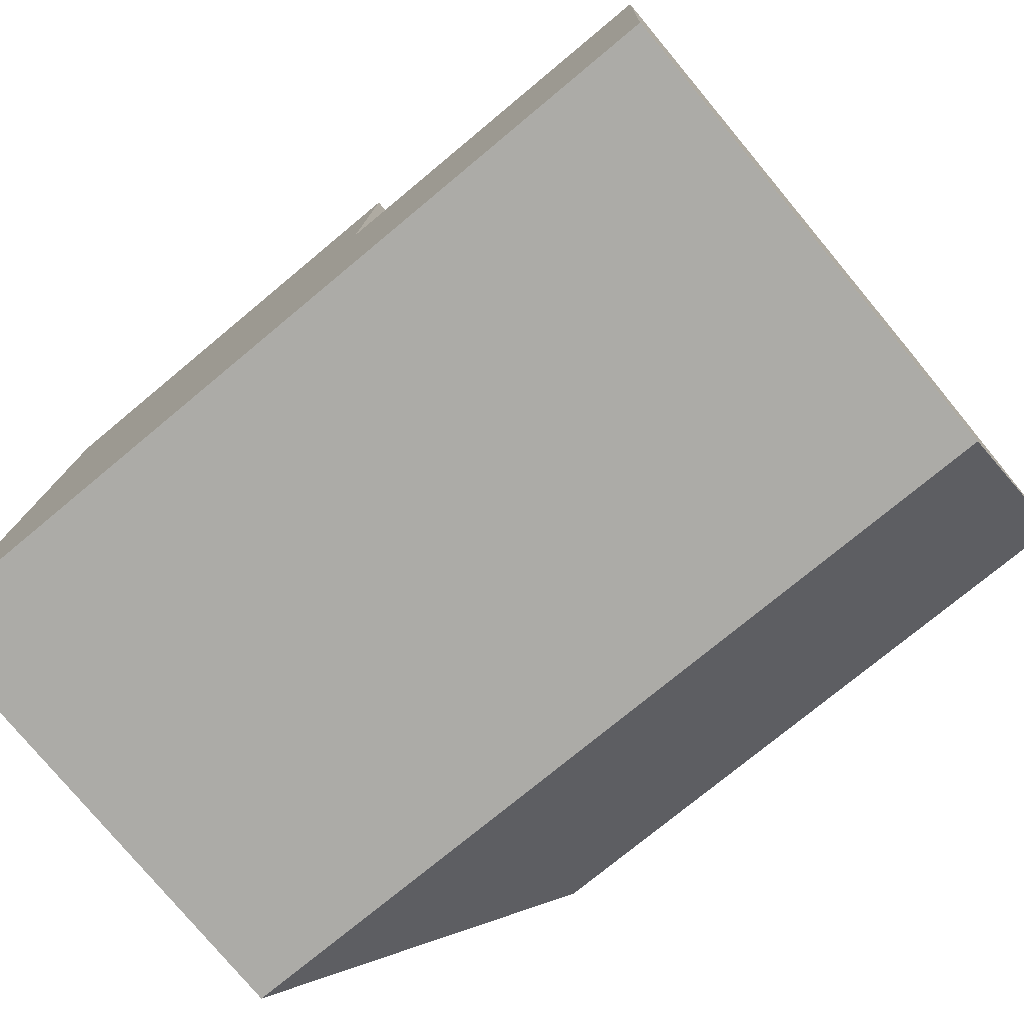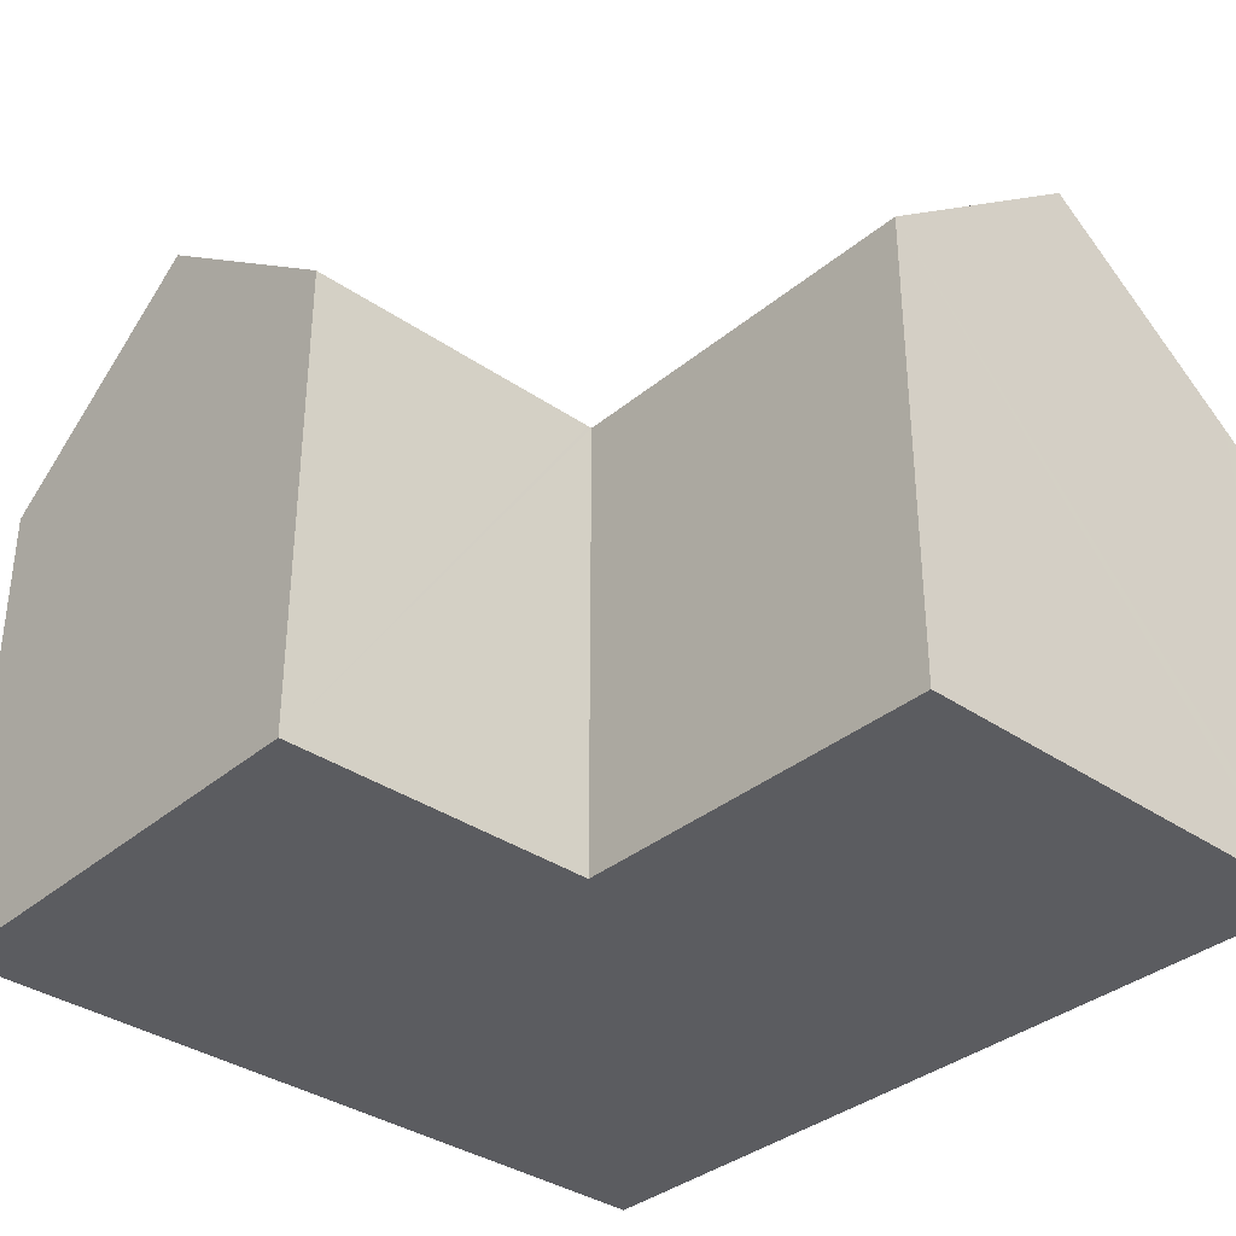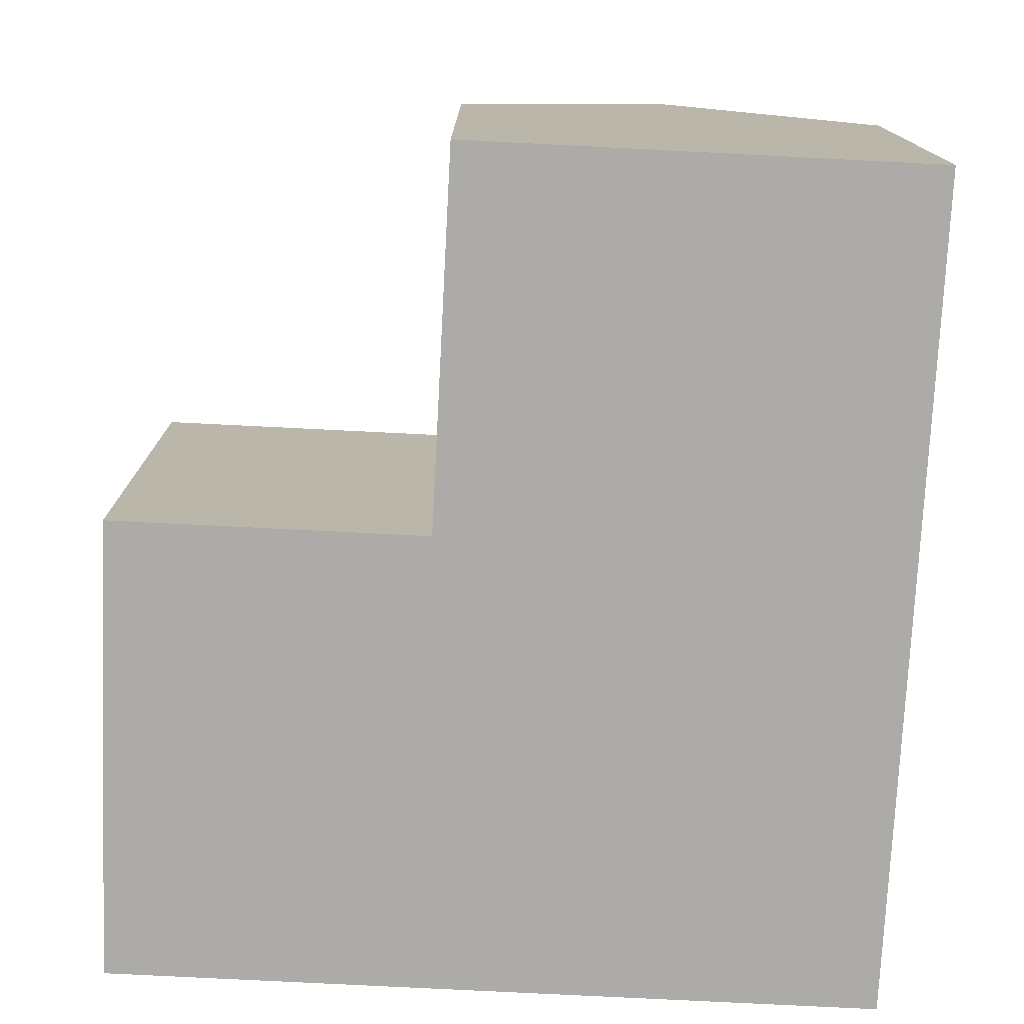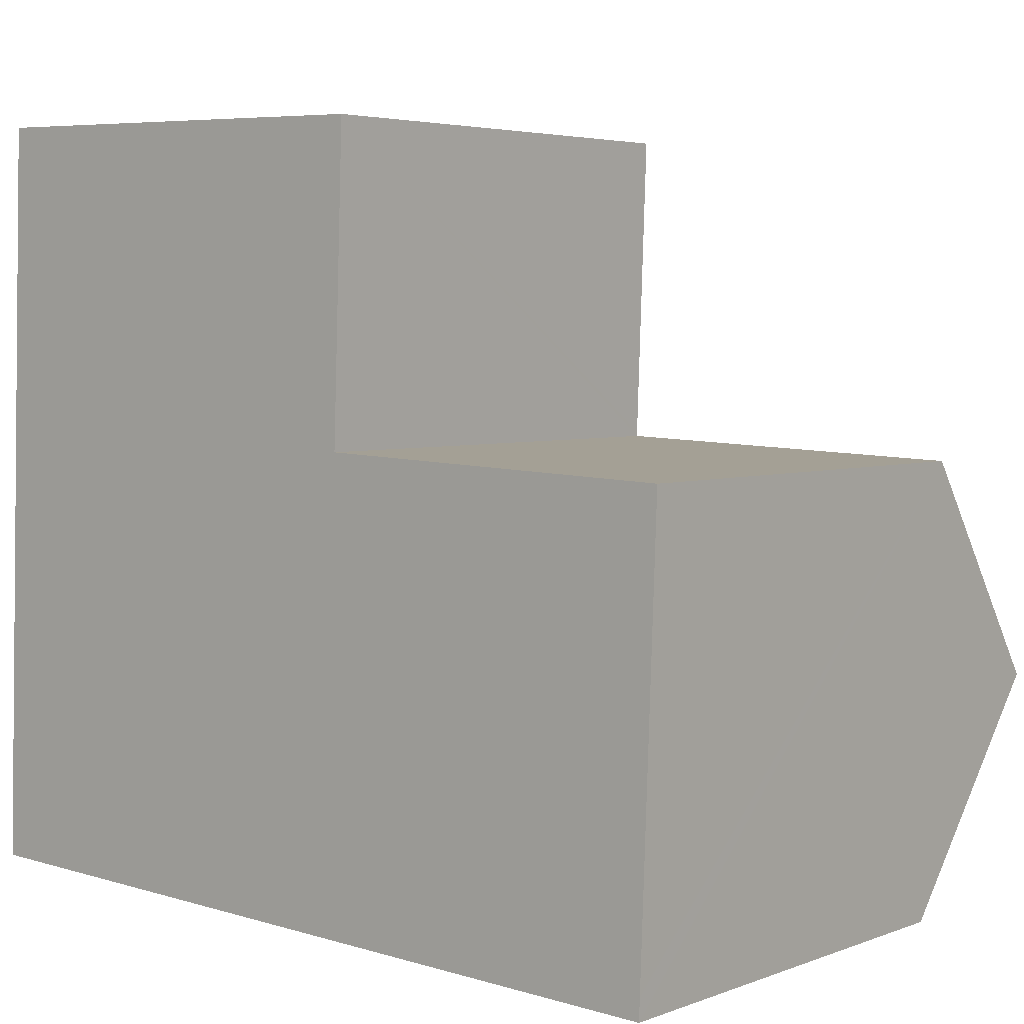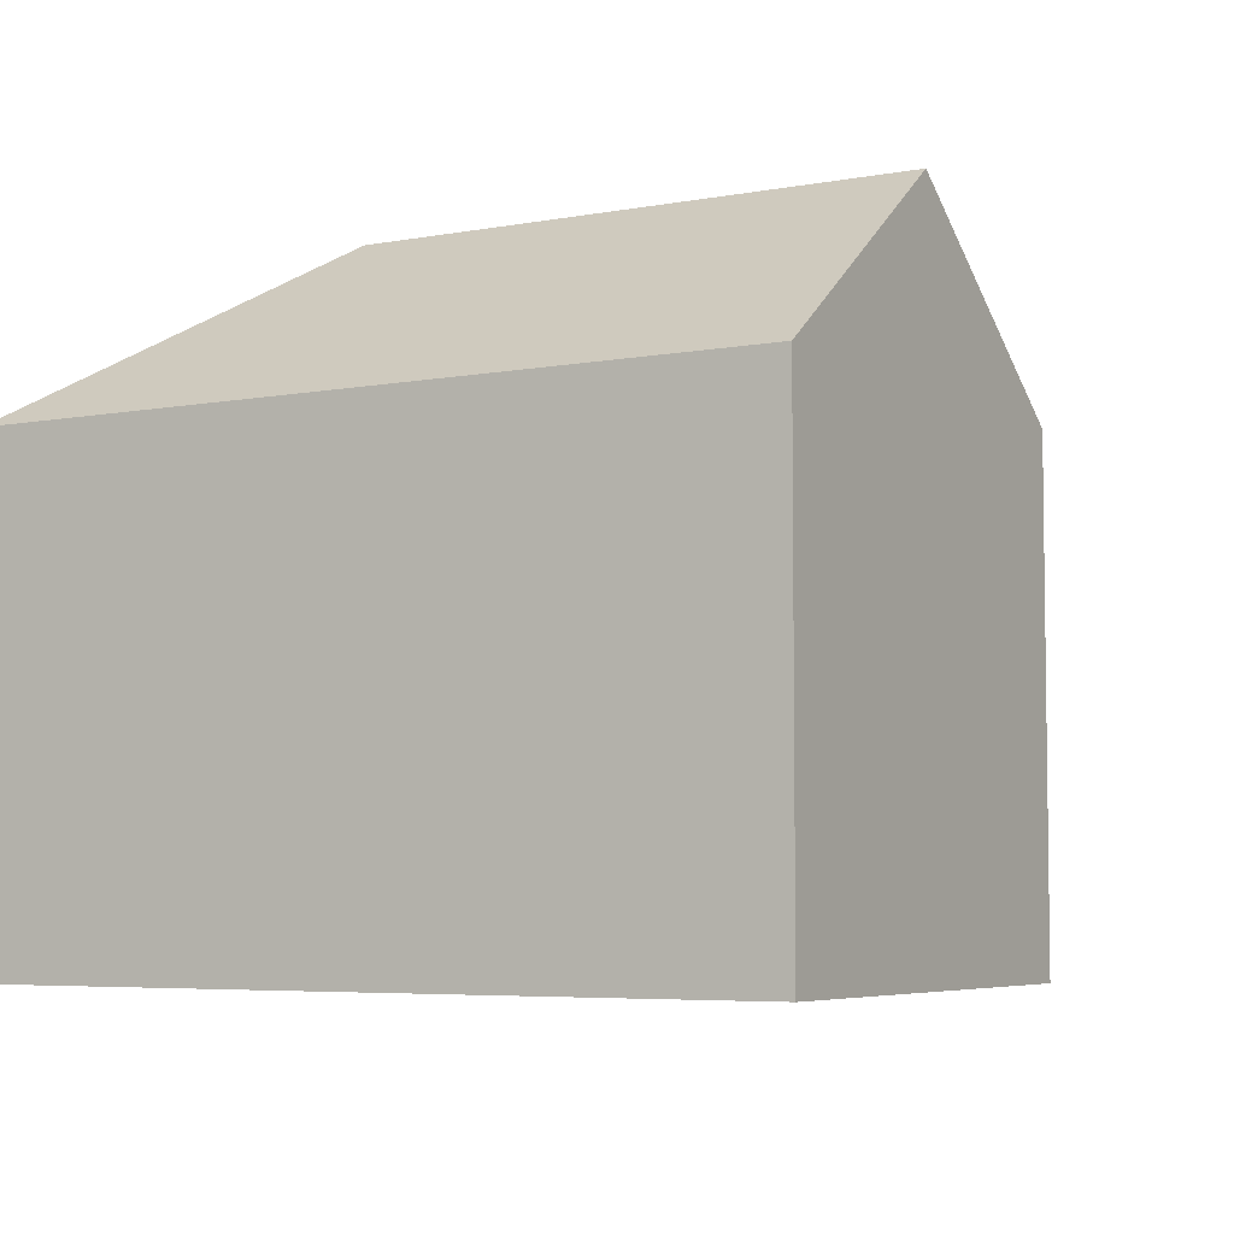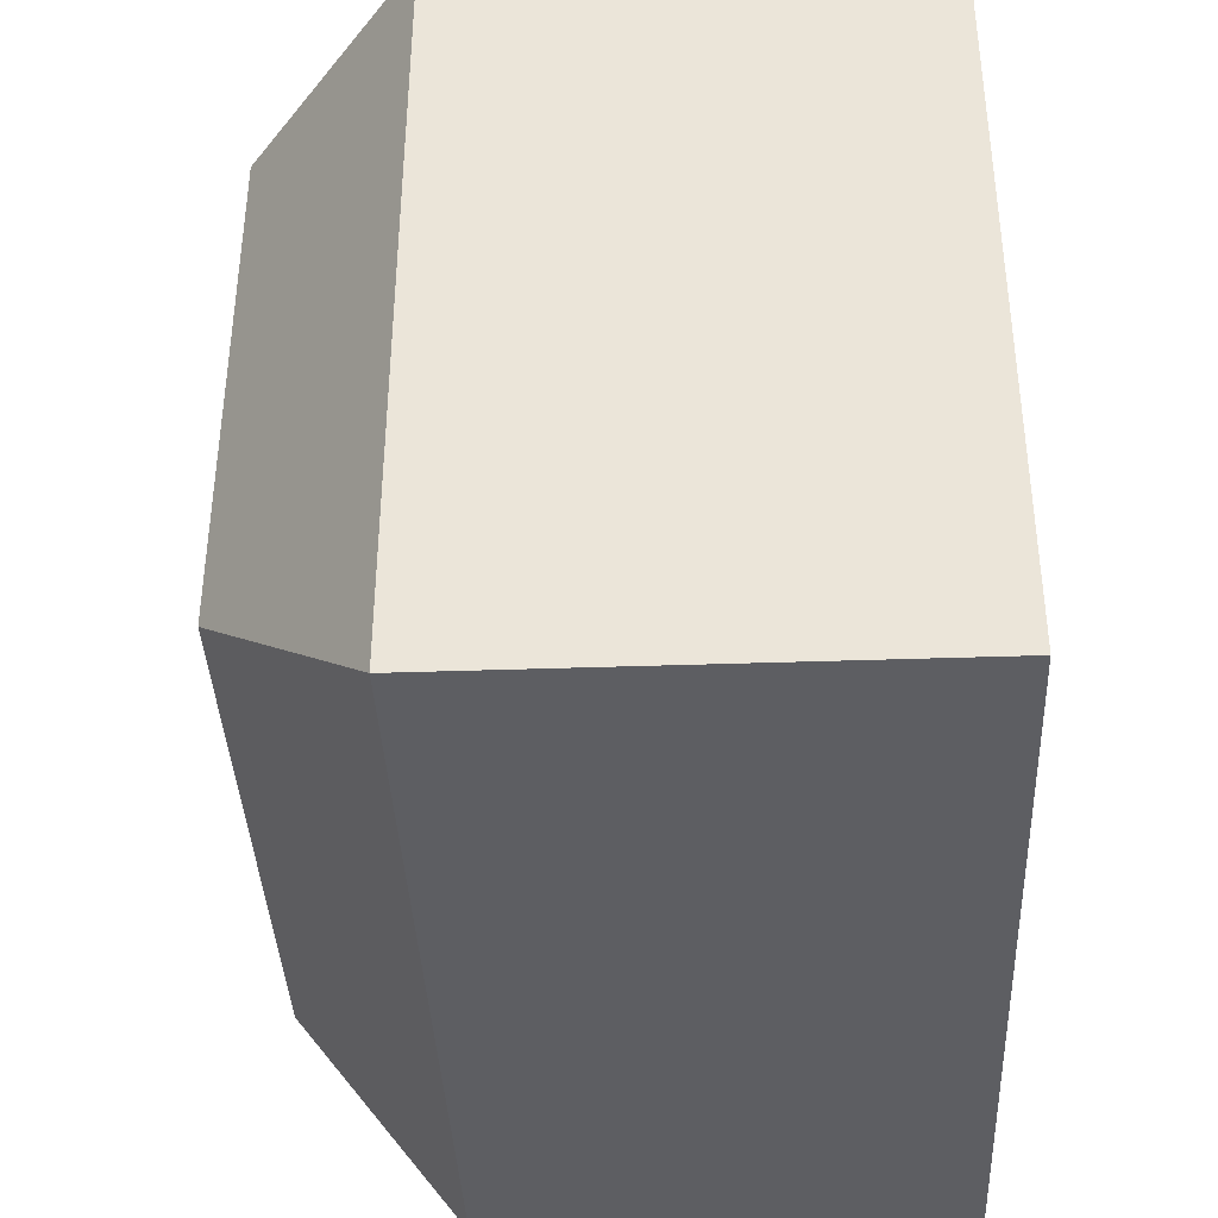
<metadata>
{"format":"obj","ext":"obj","renderer":"f3d","projection":"perspective","resolution":1024,"background":"white","views":[{"elev":-77.8,"azim":39.8,"up":"+Z"},{"elev":-35.3,"azim":49.7,"up":"+Y"},{"elev":-76.4,"azim":89.2,"up":"+Y"},{"elev":4.2,"azim":39.8,"up":"+Z"},{"elev":-5.4,"azim":-57.7,"up":"+Y"},{"elev":-36.8,"azim":-87.4,"up":"+Z"}]}
</metadata>
<code>
v  5.436 14.6 5.049
v  10.59 10.61 -0.386
v  0 10.61 6.499e-16
v  10.78 14.6 4.854
v  18.94 10.61 -0.69
v  18.96 10.99 -0.192
v  19.13 14.6 4.55
v  0.386 10.61 10.58
v  0.522 10.61 14.3
v  0.636 10.61 17.42
v  5.631 14.6 10.39
v  5.883 14.6 17.29
v  10.87 10.61 10.2
v  11.12 10.62 17.16
v  10.87 10.62 10.1
v  10.97 10.62 10.09
v  19.32 10.63 9.766
v  18.94 4.225e-17 -0.69
v  18.96 1.176e-17 -0.192
v  19.32 -5.98e-16 9.766
v  19.13 -2.786e-16 4.55
v  11.12 -1.051e-15 17.16
v  10.87 -6.181e-16 10.1
v  10.87 -6.244e-16 10.2
v  10.59 2.364e-17 -0.386
v  0 0 0
v  0.386 -6.478e-16 10.58
v  0.522 -8.755e-16 14.3
v  0.636 -1.066e-15 17.42
v  5.883 -1.059e-15 17.29
v  10.97 -6.179e-16 10.09
g defaultobject
f 1 2 3
f 2 1 4
f 2 4 5
f 5 4 6
f 6 4 7
f 8 1 3
f 1 8 9
f 1 9 10
f 1 10 11
f 11 10 12
f 13 12 14
f 12 13 11
f 11 13 1
f 1 13 15
f 15 4 1
f 4 15 16
f 4 16 17
f 4 17 7
f 6 18 5
f 18 6 7
f 18 7 17
f 18 17 19
f 19 17 20
f 19 20 21
f 22 13 14
f 13 22 15
f 15 22 23
f 23 22 24
f 18 2 5
f 2 18 3
f 3 18 25
f 3 25 26
f 26 8 3
f 8 26 27
f 8 27 9
f 9 27 10
f 10 27 28
f 10 28 29
f 10 14 12
f 14 10 29
f 14 29 22
f 22 29 30
f 23 16 15
f 16 23 17
f 17 23 20
f 20 23 31
f 28 30 29
f 30 28 27
f 30 27 26
f 30 26 25
f 30 25 23
f 30 23 22
f 22 23 24
f 23 25 31
f 31 25 20
f 20 25 19
f 19 25 18
f 20 19 21

</code>
